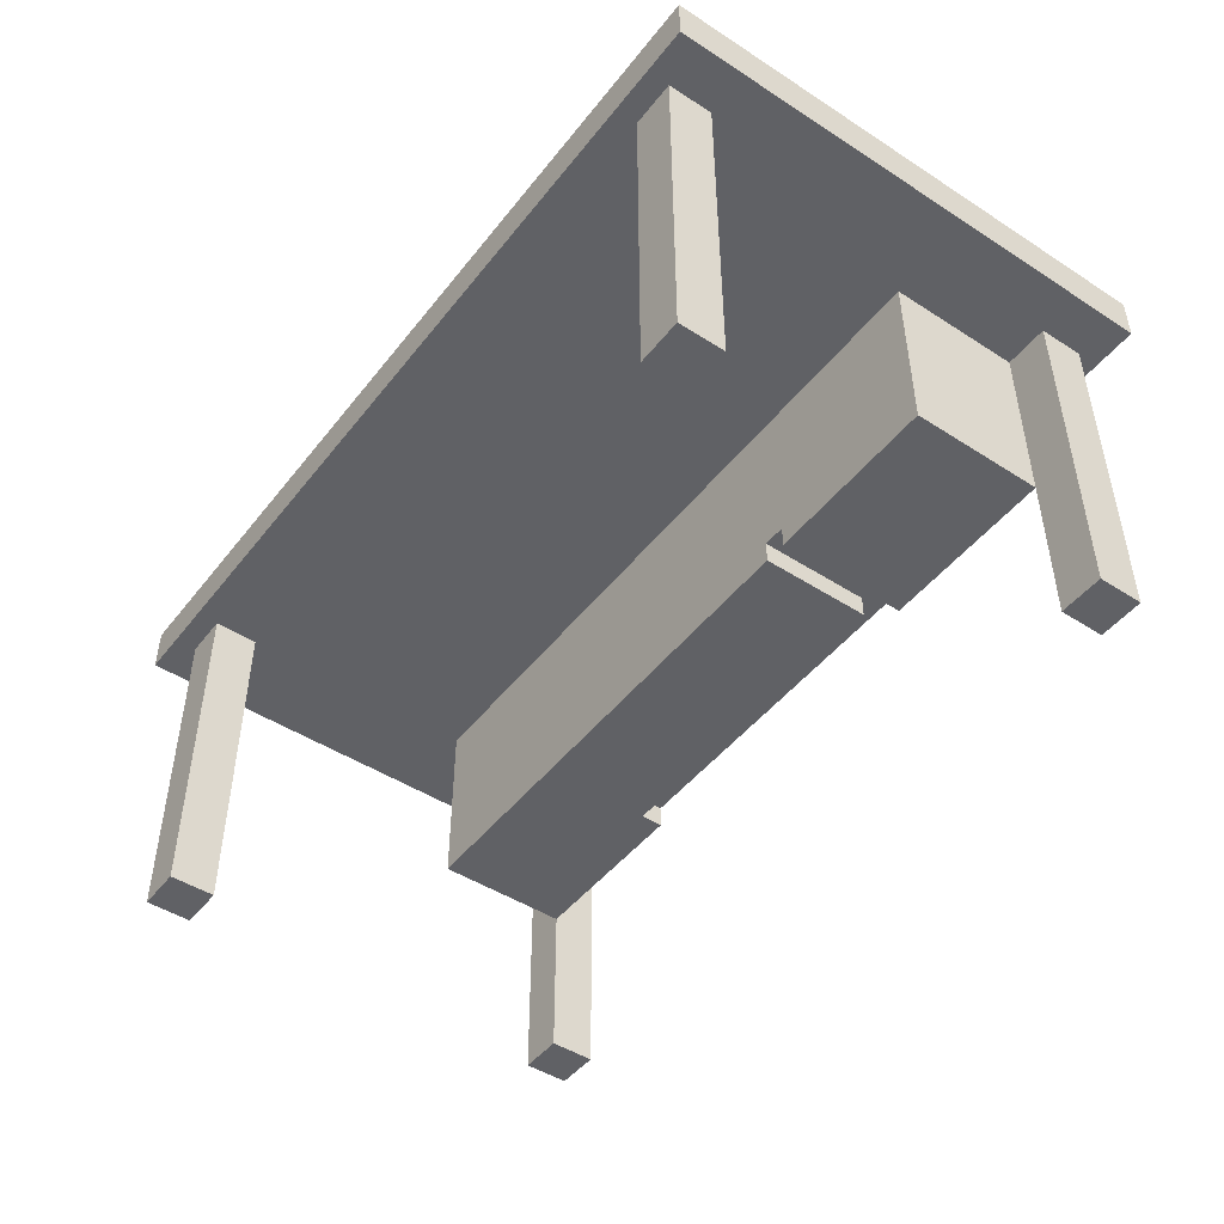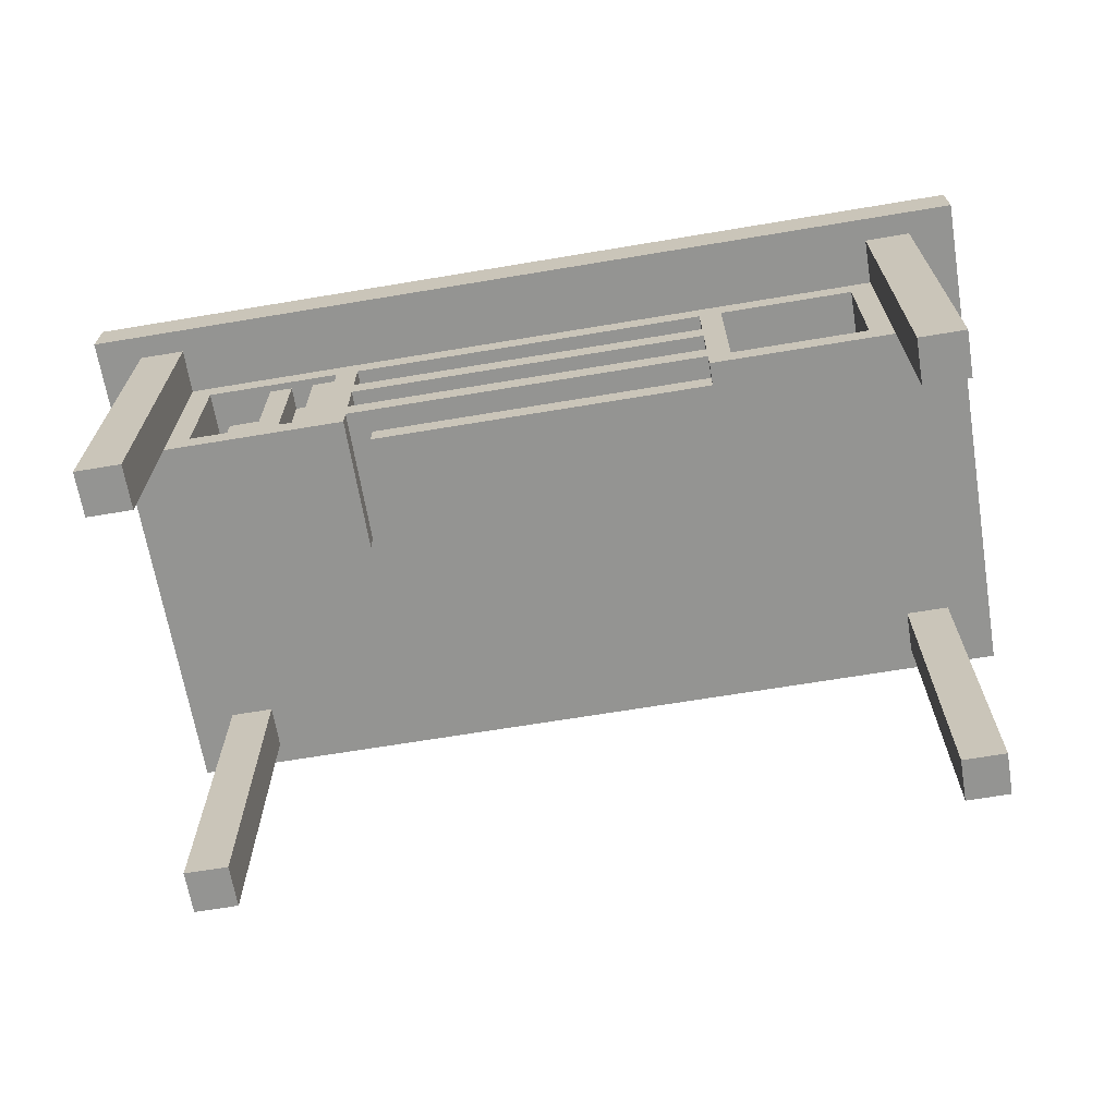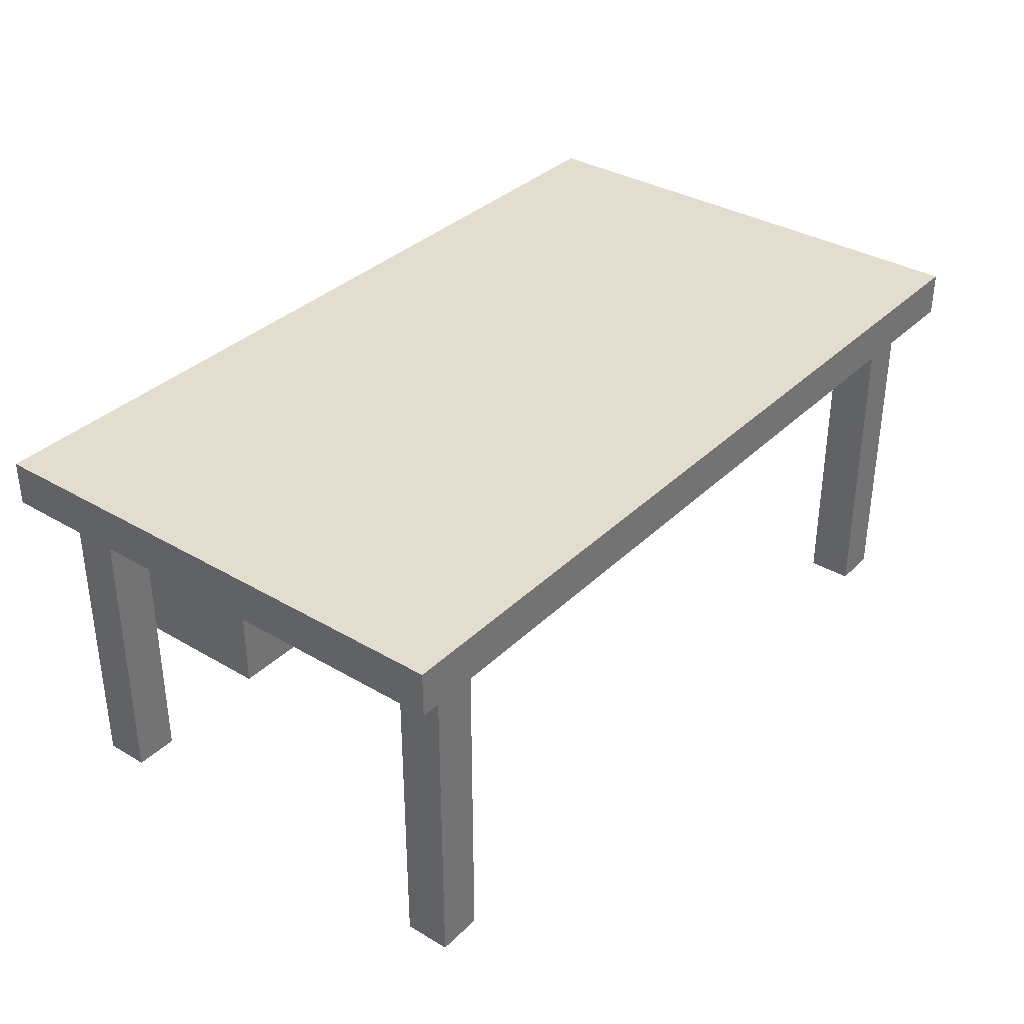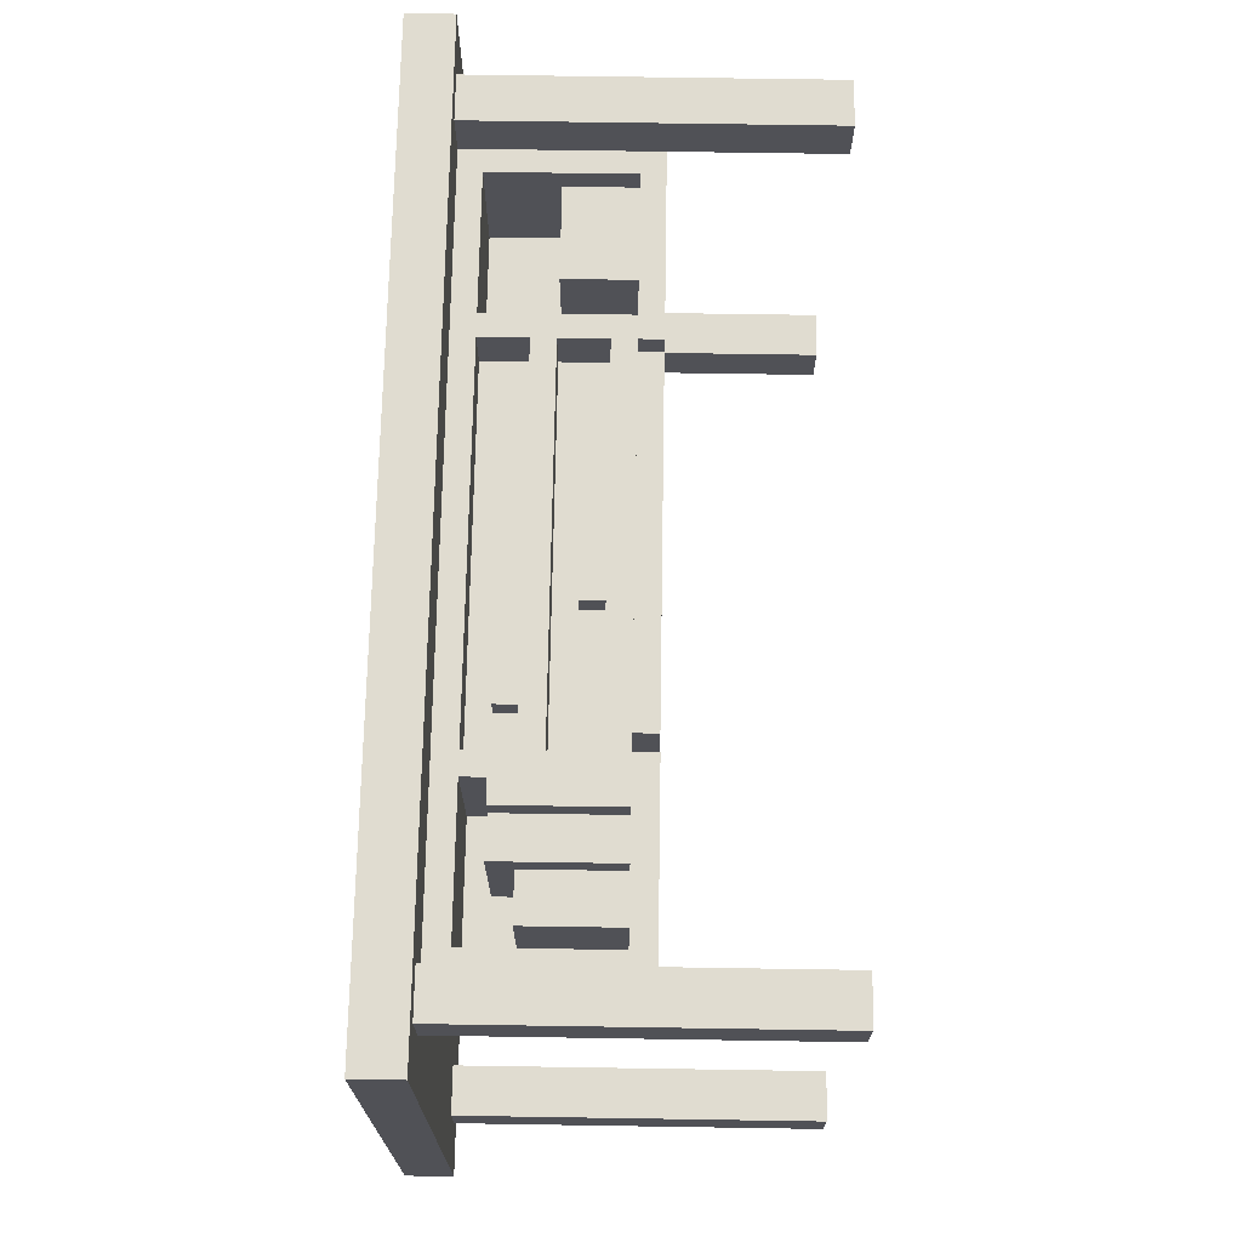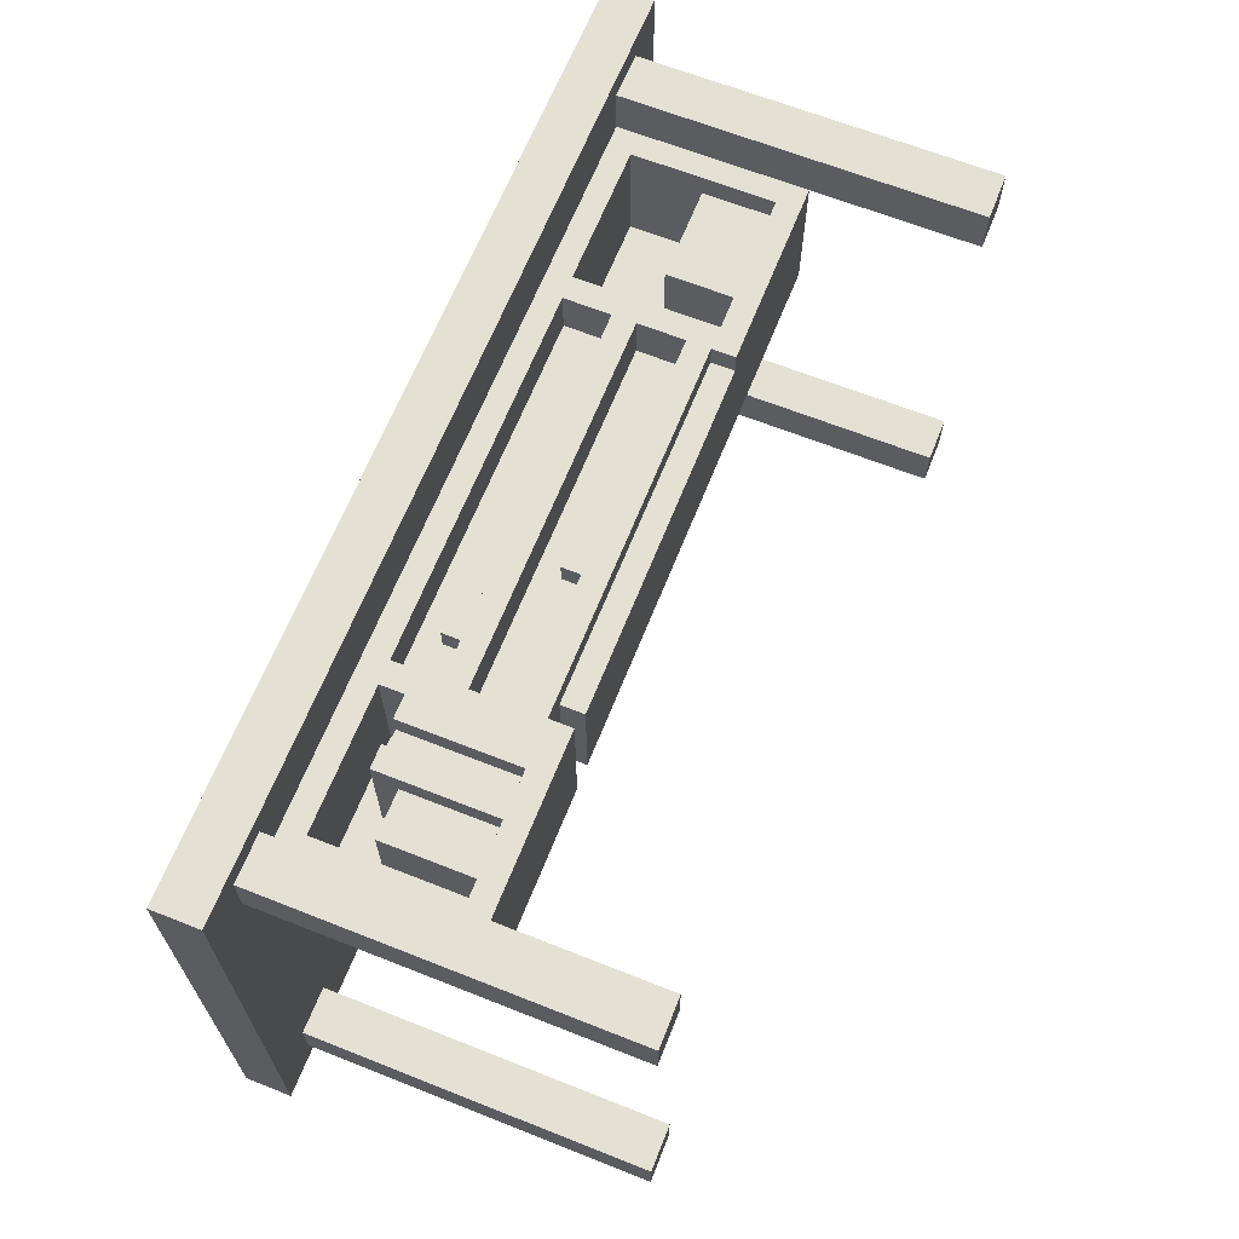
<metadata>
{"format":"obj","ext":"obj","renderer":"f3d","projection":"perspective","resolution":1024,"background":"white","views":[{"elev":-47.1,"azim":-126.1,"up":"+Y"},{"elev":-66.9,"azim":9.5,"up":"+Y"},{"elev":34.8,"azim":128.2,"up":"+Y"},{"elev":69.6,"azim":-89.1,"up":"+Z"},{"elev":65.7,"azim":-68.3,"up":"+Z"}]}
</metadata>
<code>
o
v 0 1.5 0
v 0 1.5 -2.3
v 0 1.7 0
v 0 1.7 -2.3
v 0.2 0 -0.1
v 0.2 0 -0.3
v 0.2 0 -2
v 0.2 0 -2.2
v 0.2 1.5 -0.1
v 0.2 1.5 -0.3
v 0.2 1.5 -2
v 0.2 1.5 -2.2
v 0.4 0.7 -0.3
v 0.4 0.7 -0.9
v 0.4 1.5 -0.3
v 0.4 1.5 -0.9
v 0.6 0.8 -0.4
v 0.6 0.8 -0.8
v 0.6 1.2 -0.4
v 0.6 1.2 -0.8
v 0.8 0.8 -0.3
v 0.8 0.8 -0.4
v 0.8 1.2 -0.4
v 0.8 1.2 -0.8
v 0.8 1.3 -0.3
v 0.8 1.3 -0.8
v 1 0.8 -0.3
v 1 0.8 -0.4
v 1 1.3 -0.3
v 1 1.3 -0.4
v 1.1 1.3 -0.3
v 1.1 1.3 -0.8
v 1.1 1.4 -0.3
v 1.1 1.4 -0.8
v 1.3 0.7 -0.4
v 1.3 0.7 -0.9
v 1.3 0.8 -0.4
v 1.3 0.8 -0.9
v 1.4 1.2 -0.4
v 1.4 1.2 -0.5
v 1.4 1.3 -0.4
v 1.4 1.3 -0.5
v 1.8 0.9 -0.4
v 1.8 0.9 -0.5
v 1.8 1 -0.4
v 1.8 1 -0.5
v 2.8 0.7 -0.3
v 2.8 0.7 -0.4
v 2.8 0.8 -0.3
v 2.8 0.8 -0.4
v 2.8 0.9 -0.3
v 2.8 0.9 -0.5
v 2.8 1.1 -0.3
v 2.8 1.1 -0.5
v 2.8 1.2 -0.3
v 2.8 1.2 -0.5
v 2.8 1.4 -0.3
v 2.8 1.4 -0.5
v 3.1 0.8 -0.4
v 3.1 0.8 -0.8
v 3.1 0.9 -0.4
v 3.1 0.9 -0.8
v 3.1 1 -0.4
v 3.1 1 -0.8
v 3.1 1.1 -0.4
v 3.1 1.1 -0.8
v 3.5 0.8 -0.3
v 3.5 0.8 -0.4
v 3.5 0.9 -0.4
v 3.5 1 -0.4
v 3.5 1.1 -0.4
v 3.5 1.1 -0.8
v 3.5 1.4 -0.3
v 3.5 1.4 -0.8
v 3.6 0 -0.1
v 3.6 0 -0.3
v 3.6 0 -2
v 3.6 0 -2.2
v 3.6 0.7 -0.3
v 3.6 1.5 -0.1
v 3.6 1.5 -0.3
v 3.6 1.5 -2
v 3.6 1.5 -2.2
v 0.4 0 -0.1
v 0.4 0 -0.3
v 0.4 0 -2
v 0.4 0 -2.2
v 0.4 0.7 -0.3
v 0.4 1.5 -0.1
v 0.4 1.5 -0.3
v 0.4 1.5 -2
v 0.4 1.5 -2.2
v 0.5 0.8 -0.3
v 0.5 0.8 -0.8
v 0.5 1.4 -0.3
v 0.5 1.4 -0.8
v 0.9 0.8 -0.3
v 0.9 0.8 -0.4
v 0.9 1.3 -0.3
v 0.9 1.3 -0.4
v 1.2 0.7 -0.3
v 1.2 0.7 -0.9
v 1.2 0.8 -0.3
v 1.2 0.8 -0.9
v 1.2 0.9 -0.3
v 1.2 0.9 -0.5
v 1.2 1.1 -0.3
v 1.2 1.1 -0.5
v 1.2 1.2 -0.3
v 1.2 1.2 -0.5
v 1.2 1.4 -0.3
v 1.2 1.4 -0.5
v 1.8 1.2 -0.4
v 1.8 1.2 -0.5
v 1.8 1.3 -0.4
v 1.8 1.3 -0.5
v 2.1 0.9 -0.4
v 2.1 0.9 -0.5
v 2.1 1 -0.4
v 2.1 1 -0.5
v 2.9 0.8 -0.3
v 2.9 0.8 -0.8
v 2.9 1.4 -0.3
v 2.9 1.4 -0.8
v 3.6 0.7 -0.3
v 3.6 0.7 -0.9
v 3.6 1.5 -0.3
v 3.6 1.5 -0.9
v 3.8 0 -0.1
v 3.8 0 -0.3
v 3.8 0 -2
v 3.8 0 -2.2
v 3.8 1.5 -0.1
v 3.8 1.5 -0.3
v 3.8 1.5 -2
v 3.8 1.5 -2.2
v 4 1.5 0
v 4 1.5 -2.3
v 4 1.7 0
v 4 1.7 -2.3
v 0 1.5 0
v 0 1.7 0
v 4 1.5 0
v 4 1.7 0
v 0.2 0 -0.1
v 0.2 1.5 -0.1
v 0.4 0 -0.1
v 0.4 1.5 -0.1
v 3.6 0 -0.1
v 3.6 1.5 -0.1
v 3.8 0 -0.1
v 3.8 1.5 -0.1
v 0.4 0.7 -0.3
v 0.4 1.5 -0.3
v 0.5 0.8 -0.3
v 0.5 1.4 -0.3
v 0.8 0.8 -0.3
v 0.8 1.3 -0.3
v 0.9 0.8 -0.3
v 0.9 1.3 -0.3
v 1 0.8 -0.3
v 1 1.3 -0.3
v 1.1 0.8 -0.3
v 1.1 1.3 -0.3
v 1.1 1.4 -0.3
v 1.2 0.7 -0.3
v 1.2 0.8 -0.3
v 1.2 0.9 -0.3
v 1.2 1.1 -0.3
v 1.2 1.2 -0.3
v 1.2 1.4 -0.3
v 2.8 0.7 -0.3
v 2.8 0.8 -0.3
v 2.8 0.9 -0.3
v 2.8 1.1 -0.3
v 2.8 1.2 -0.3
v 2.8 1.4 -0.3
v 2.9 0.8 -0.3
v 2.9 1.4 -0.3
v 3.5 0.8 -0.3
v 3.5 1.4 -0.3
v 3.6 0.7 -0.3
v 3.6 1.5 -0.3
v 0.6 0.8 -0.4
v 0.6 1.2 -0.4
v 0.8 0.8 -0.4
v 0.8 1.2 -0.4
v 0.9 0.8 -0.4
v 0.9 1.3 -0.4
v 1 0.8 -0.4
v 1 1.3 -0.4
v 1.3 0.7 -0.4
v 1.3 0.8 -0.4
v 1.4 1.2 -0.4
v 1.4 1.3 -0.4
v 1.8 0.9 -0.4
v 1.8 1 -0.4
v 1.8 1.2 -0.4
v 1.8 1.3 -0.4
v 2.1 0.9 -0.4
v 2.1 1 -0.4
v 2.8 0.7 -0.4
v 2.8 0.8 -0.4
v 3.1 0.8 -0.4
v 3.1 0.9 -0.4
v 3.1 1 -0.4
v 3.1 1.1 -0.4
v 3.5 0.8 -0.4
v 3.5 0.9 -0.4
v 3.5 1 -0.4
v 3.5 1.1 -0.4
v 1.2 0.9 -0.5
v 1.2 1.1 -0.5
v 1.2 1.2 -0.5
v 1.2 1.4 -0.5
v 1.4 1.2 -0.5
v 1.4 1.3 -0.5
v 1.8 0.9 -0.5
v 1.8 1 -0.5
v 1.8 1.2 -0.5
v 1.8 1.3 -0.5
v 2.1 0.9 -0.5
v 2.1 1 -0.5
v 2.8 0.9 -0.5
v 2.8 1.1 -0.5
v 2.8 1.2 -0.5
v 2.8 1.4 -0.5
v 0.5 0.8 -0.8
v 0.5 1.4 -0.8
v 0.6 0.8 -0.8
v 0.6 1.2 -0.8
v 0.8 1.2 -0.8
v 0.8 1.3 -0.8
v 1.1 1.3 -0.8
v 1.1 1.4 -0.8
v 2.9 0.8 -0.8
v 2.9 1.4 -0.8
v 3.1 0.8 -0.8
v 3.1 0.9 -0.8
v 3.1 1 -0.8
v 3.1 1.1 -0.8
v 3.5 1.1 -0.8
v 3.5 1.4 -0.8
v 0.2 0 -2
v 0.2 1.5 -2
v 0.4 0 -2
v 0.4 1.5 -2
v 3.6 0 -2
v 3.6 1.5 -2
v 3.8 0 -2
v 3.8 1.5 -2
v 0.2 0 -0.3
v 0.2 1.5 -0.3
v 0.4 0 -0.3
v 0.4 0.7 -0.3
v 0.4 1.5 -0.3
v 3.6 0 -0.3
v 3.6 0.7 -0.3
v 3.6 1.5 -0.3
v 3.8 0 -0.3
v 3.8 1.5 -0.3
v 0.4 0.7 -0.9
v 0.4 1.5 -0.9
v 1.2 0.7 -0.9
v 1.2 0.8 -0.9
v 1.3 0.7 -0.9
v 1.3 0.8 -0.9
v 3.6 0.7 -0.9
v 3.6 1.5 -0.9
v 0.2 0 -2.2
v 0.2 1.5 -2.2
v 0.4 0 -2.2
v 0.4 1.5 -2.2
v 3.6 0 -2.2
v 3.6 1.5 -2.2
v 3.8 0 -2.2
v 3.8 1.5 -2.2
v 0 1.5 -2.3
v 0 1.7 -2.3
v 4 1.5 -2.3
v 4 1.7 -2.3
v 0.2 0 -0.1
v 0.4 0 -0.1
v 3.6 0 -0.1
v 3.8 0 -0.1
v 0.2 0 -0.3
v 0.4 0 -0.3
v 3.6 0 -0.3
v 3.8 0 -0.3
v 0.2 0 -2
v 0.4 0 -2
v 3.6 0 -2
v 3.8 0 -2
v 0.2 0 -2.2
v 0.4 0 -2.2
v 3.6 0 -2.2
v 3.8 0 -2.2
v 0.4 0.7 -0.3
v 1.2 0.7 -0.3
v 2.8 0.7 -0.3
v 3.6 0.7 -0.3
v 1.3 0.7 -0.4
v 2.8 0.7 -0.4
v 0.4 0.7 -0.9
v 1.2 0.7 -0.9
v 1.3 0.7 -0.9
v 3.6 0.7 -0.9
v 1.2 0.8 -0.3
v 2.8 0.8 -0.3
v 1.3 0.8 -0.4
v 2.8 0.8 -0.4
v 1.2 0.8 -0.9
v 1.3 0.8 -0.9
v 1.2 1.1 -0.3
v 2.8 1.1 -0.3
v 1.2 1.1 -0.5
v 2.8 1.1 -0.5
v 0.5 1.4 -0.3
v 1.1 1.4 -0.3
v 1.2 1.4 -0.3
v 2.8 1.4 -0.3
v 2.9 1.4 -0.3
v 3.5 1.4 -0.3
v 1.2 1.4 -0.5
v 2.8 1.4 -0.5
v 0.5 1.4 -0.8
v 1.1 1.4 -0.8
v 2.9 1.4 -0.8
v 3.5 1.4 -0.8
v 0 1.5 0
v 4 1.5 0
v 0.2 1.5 -0.1
v 0.4 1.5 -0.1
v 3.6 1.5 -0.1
v 3.8 1.5 -0.1
v 0.2 1.5 -0.3
v 0.4 1.5 -0.3
v 3.6 1.5 -0.3
v 3.8 1.5 -0.3
v 0.4 1.5 -0.9
v 3.6 1.5 -0.9
v 0.2 1.5 -2
v 0.4 1.5 -2
v 3.6 1.5 -2
v 3.8 1.5 -2
v 0.2 1.5 -2.2
v 0.4 1.5 -2.2
v 3.6 1.5 -2.2
v 3.8 1.5 -2.2
v 0 1.5 -2.3
v 4 1.5 -2.3
v 0.5 0.8 -0.3
v 0.8 0.8 -0.3
v 0.9 0.8 -0.3
v 1 0.8 -0.3
v 2.9 0.8 -0.3
v 3.5 0.8 -0.3
v 0.6 0.8 -0.4
v 0.8 0.8 -0.4
v 0.9 0.8 -0.4
v 1 0.8 -0.4
v 3.1 0.8 -0.4
v 3.5 0.8 -0.4
v 0.5 0.8 -0.8
v 0.6 0.8 -0.8
v 2.9 0.8 -0.8
v 3.1 0.8 -0.8
v 1.2 0.9 -0.3
v 2.8 0.9 -0.3
v 1.8 0.9 -0.4
v 2.1 0.9 -0.4
v 1.2 0.9 -0.5
v 1.8 0.9 -0.5
v 2.1 0.9 -0.5
v 2.8 0.9 -0.5
v 1.8 1 -0.4
v 2.1 1 -0.4
v 1.8 1 -0.5
v 2.1 1 -0.5
v 3.1 1.1 -0.4
v 3.5 1.1 -0.4
v 3.1 1.1 -0.8
v 3.5 1.1 -0.8
v 1.2 1.2 -0.3
v 2.8 1.2 -0.3
v 0.6 1.2 -0.4
v 0.8 1.2 -0.4
v 1.4 1.2 -0.4
v 1.8 1.2 -0.4
v 1.2 1.2 -0.5
v 1.4 1.2 -0.5
v 1.8 1.2 -0.5
v 2.8 1.2 -0.5
v 0.6 1.2 -0.8
v 0.8 1.2 -0.8
v 0.8 1.3 -0.3
v 0.9 1.3 -0.3
v 1 1.3 -0.3
v 1.1 1.3 -0.3
v 0.9 1.3 -0.4
v 1 1.3 -0.4
v 1.4 1.3 -0.4
v 1.8 1.3 -0.4
v 1.4 1.3 -0.5
v 1.8 1.3 -0.5
v 0.9 1.3 -0.7
v 1 1.3 -0.7
v 0.8 1.3 -0.8
v 1.1 1.3 -0.8
v 0 1.7 0
v 4 1.7 0
v 0 1.7 -2.3
v 4 1.7 -2.3
f 3 2 1
f 4 2 3
f 9 6 5
f 10 6 9
f 11 8 7
f 12 8 11
f 15 14 13
f 16 14 15
f 19 18 17
f 20 18 19
f 23 22 21
f 25 23 21
f 25 24 23
f 26 24 25
f 29 28 27
f 30 28 29
f 33 32 31
f 34 32 33
f 37 36 35
f 38 36 37
f 41 40 39
f 42 40 41
f 45 44 43
f 46 44 45
f 49 48 47
f 50 48 49
f 53 52 51
f 54 52 53
f 57 56 55
f 58 56 57
f 61 60 59
f 62 60 61
f 63 62 61
f 64 62 63
f 65 64 63
f 66 64 65
f 69 68 67
f 70 69 67
f 71 70 67
f 73 71 67
f 73 72 71
f 74 72 73
f 79 76 75
f 80 79 75
f 81 79 80
f 82 78 77
f 83 78 82
f 84 85 88
f 84 88 89
f 89 88 90
f 86 87 91
f 91 87 92
f 93 94 95
f 95 94 96
f 97 98 99
f 99 98 100
f 101 102 103
f 103 102 104
f 105 106 107
f 107 106 108
f 109 110 111
f 111 110 112
f 113 114 115
f 115 114 116
f 117 118 119
f 119 118 120
f 121 122 123
f 123 122 124
f 125 126 127
f 127 126 128
f 129 130 133
f 133 130 134
f 131 132 135
f 135 132 136
f 137 138 139
f 139 138 140
f 143 142 141
f 144 142 143
f 147 146 145
f 148 146 147
f 151 150 149
f 152 150 151
f 155 154 153
f 156 154 155
f 157 155 153
f 159 157 153
f 159 158 157
f 160 158 159
f 161 159 153
f 163 161 153
f 163 162 161
f 164 162 163
f 165 154 156
f 166 164 163
f 166 165 164
f 166 163 153
f 167 165 166
f 168 165 167
f 169 165 168
f 170 165 169
f 171 154 165
f 171 165 170
f 173 168 167
f 174 168 173
f 175 170 169
f 176 170 175
f 177 154 171
f 178 174 173
f 178 177 176
f 178 176 175
f 178 173 172
f 178 175 174
f 179 154 177
f 179 177 178
f 180 178 172
f 181 154 179
f 182 180 172
f 182 181 180
f 183 154 181
f 183 181 182
f 186 185 184
f 187 185 186
f 190 189 188
f 191 189 190
f 198 195 194
f 199 195 198
f 200 197 196
f 201 197 200
f 202 193 192
f 203 193 202
f 208 205 204
f 209 206 205
f 209 205 208
f 210 207 206
f 210 206 209
f 211 207 210
f 216 215 214
f 217 215 216
f 218 213 212
f 219 213 218
f 221 215 217
f 223 213 219
f 224 223 222
f 225 213 223
f 225 223 224
f 226 221 220
f 227 215 221
f 227 221 226
f 230 229 228
f 231 229 230
f 232 229 231
f 233 229 232
f 234 229 233
f 235 229 234
f 238 237 236
f 239 237 238
f 240 237 239
f 241 237 240
f 242 237 241
f 243 237 242
f 246 245 244
f 247 245 246
f 250 249 248
f 251 249 250
f 252 253 254
f 254 253 255
f 255 253 256
f 257 258 260
f 258 259 260
f 260 259 261
f 262 263 264
f 264 263 265
f 265 263 267
f 266 267 268
f 267 263 269
f 268 267 269
f 270 271 272
f 272 271 273
f 274 275 276
f 276 275 277
f 278 279 280
f 280 279 281
f 286 283 282
f 287 283 286
f 288 285 284
f 289 285 288
f 294 291 290
f 295 291 294
f 296 293 292
f 297 293 296
f 303 301 300
f 304 299 298
f 305 299 304
f 306 303 302
f 307 301 303
f 307 303 306
f 310 309 308
f 311 309 310
f 312 310 308
f 313 310 312
f 316 315 314
f 317 315 316
f 324 321 320
f 325 321 324
f 326 319 318
f 327 319 326
f 328 323 322
f 329 323 328
f 332 331 330
f 333 331 332
f 334 331 333
f 335 331 334
f 336 332 330
f 337 334 333
f 338 334 337
f 339 331 335
f 340 337 336
f 341 339 338
f 342 340 336
f 342 341 340
f 342 336 330
f 343 341 342
f 344 339 341
f 344 341 343
f 345 331 339
f 345 339 344
f 346 342 330
f 347 344 343
f 348 344 347
f 349 331 345
f 350 348 347
f 350 349 348
f 350 346 330
f 350 347 346
f 351 331 349
f 351 349 350
f 352 353 358
f 358 353 359
f 354 355 360
f 360 355 361
f 356 357 362
f 362 357 363
f 352 358 364
f 364 358 365
f 356 362 366
f 366 362 367
f 368 369 370
f 370 369 371
f 368 370 372
f 372 370 373
f 371 369 374
f 374 369 375
f 376 377 378
f 378 377 379
f 380 381 382
f 382 381 383
f 384 385 388
f 388 385 389
f 384 388 390
f 390 388 391
f 389 385 392
f 392 385 393
f 386 387 394
f 394 387 395
f 396 397 400
f 398 399 401
f 402 403 404
f 404 403 405
f 396 400 406
f 400 401 406
f 401 399 407
f 406 401 407
f 396 406 408
f 406 407 408
f 407 399 409
f 408 407 409
f 410 411 412
f 412 411 413

</code>
